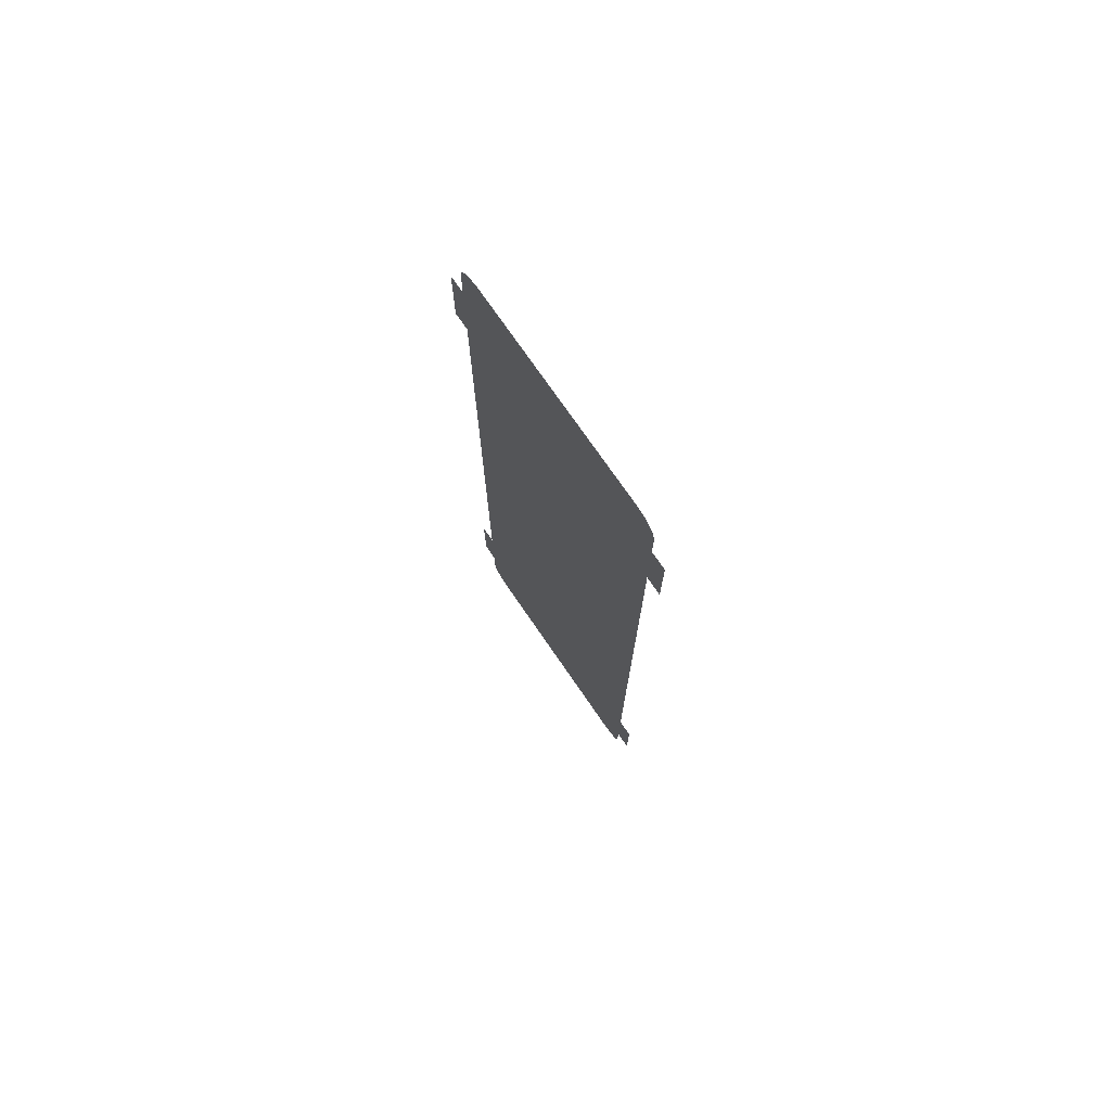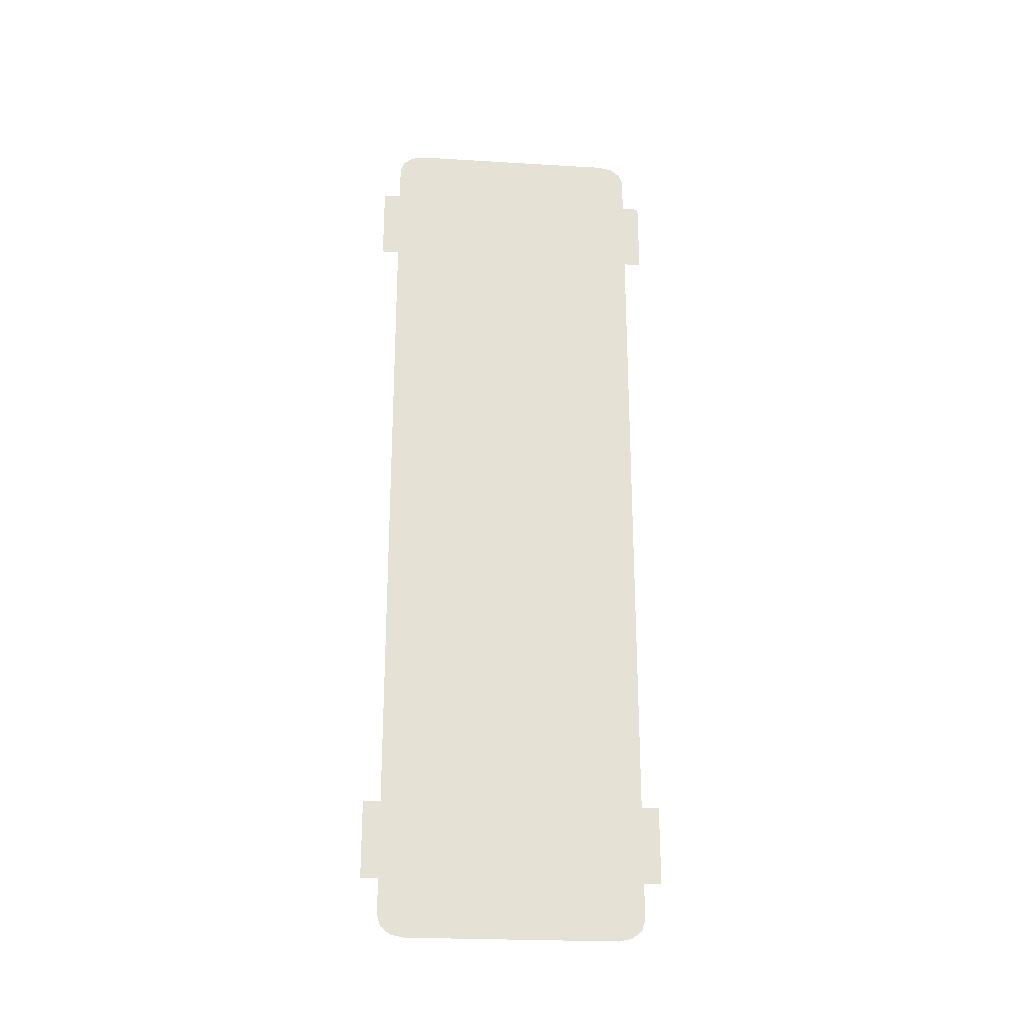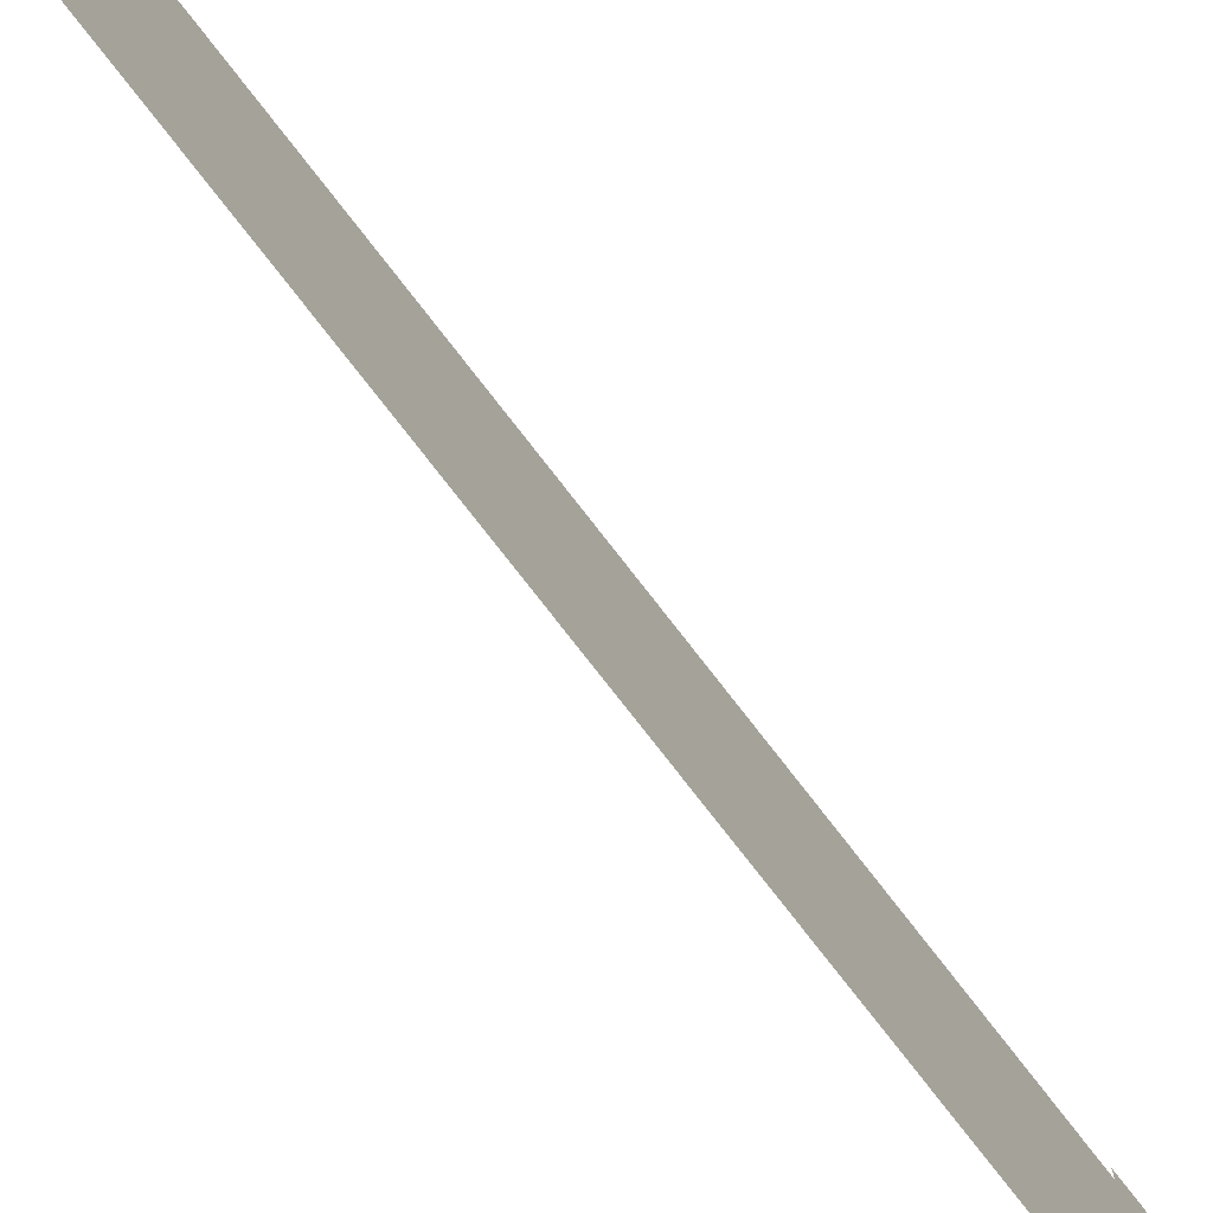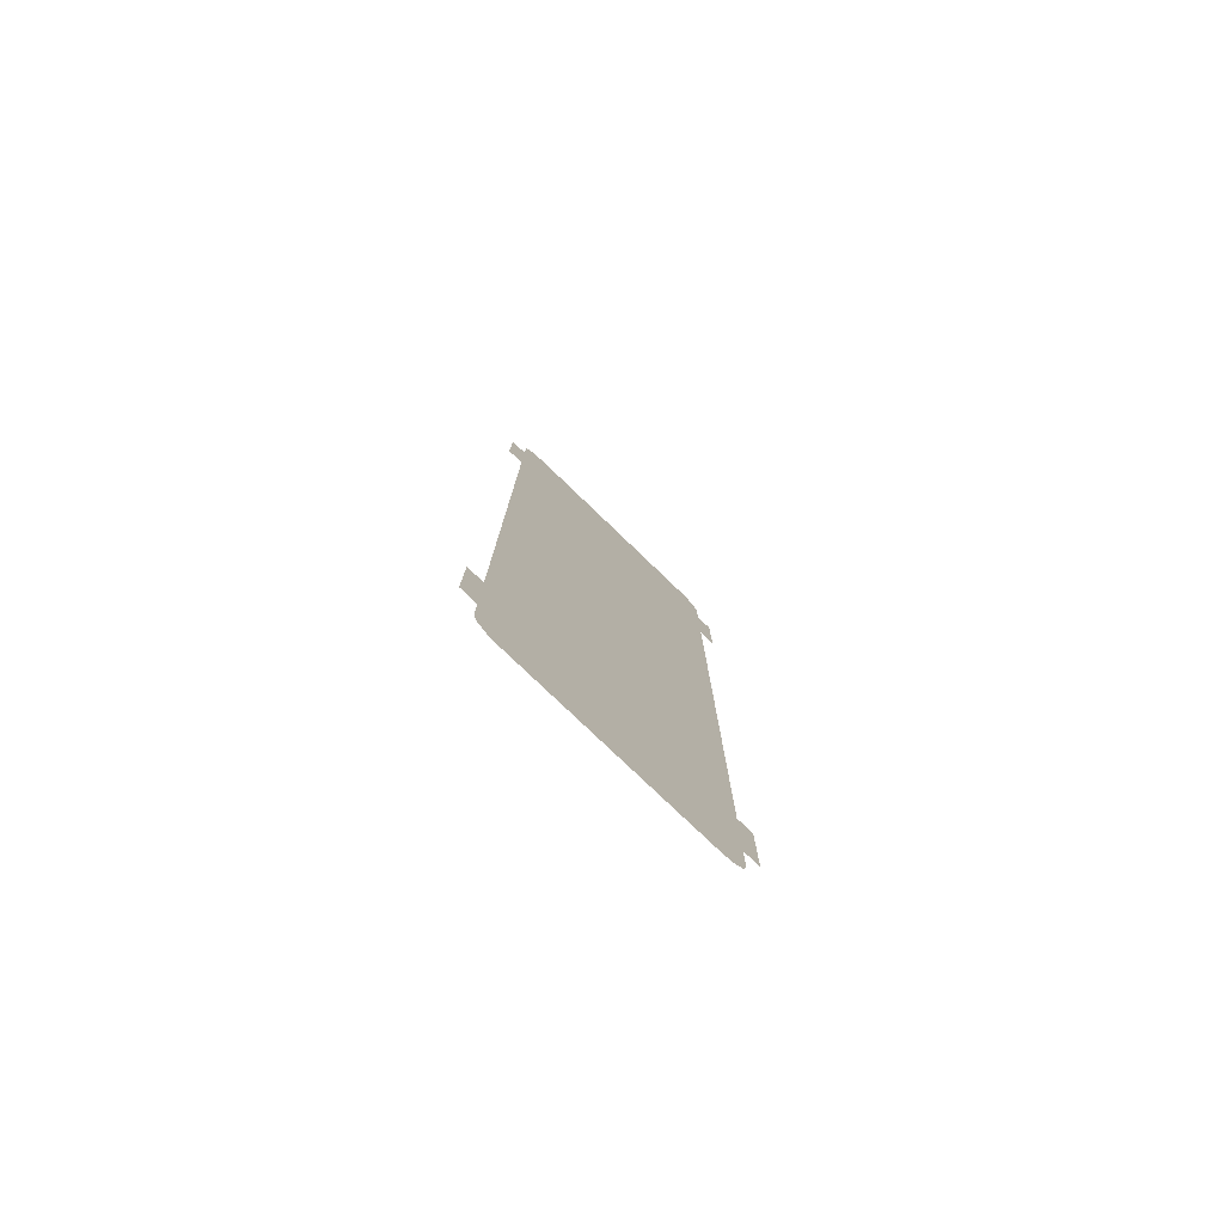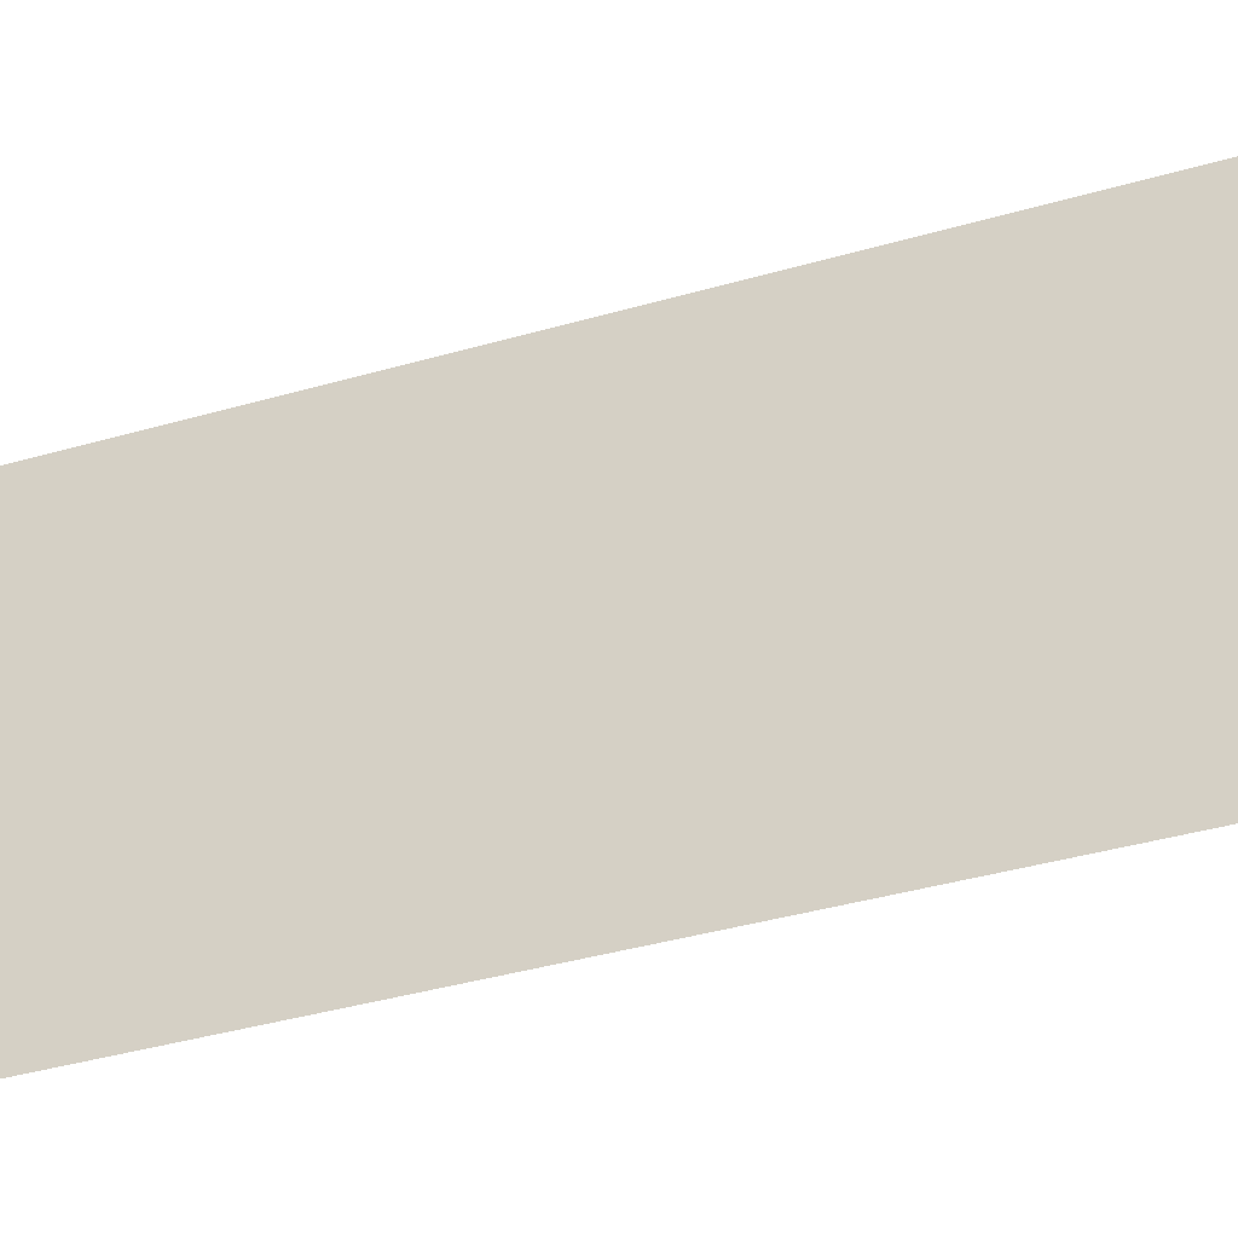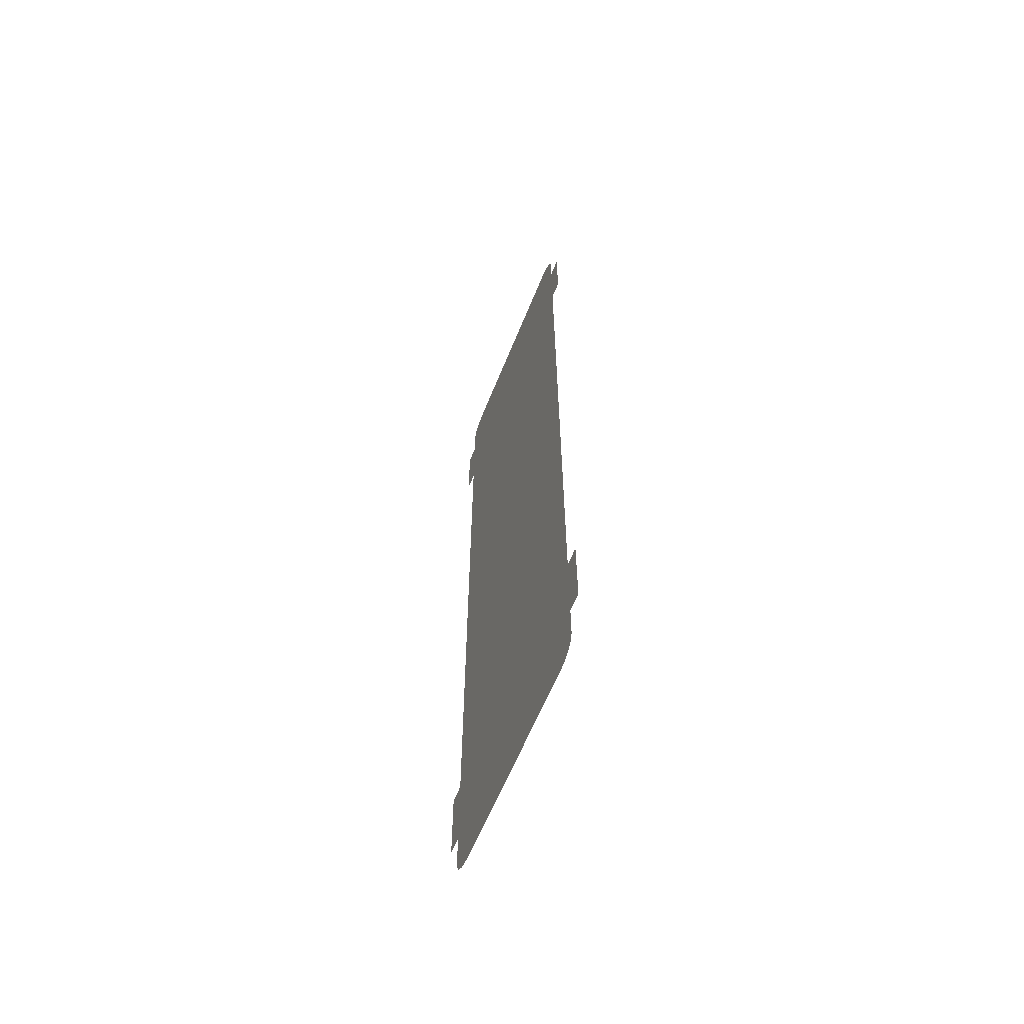
<metadata>
{"format":"obj","ext":"obj","renderer":"f3d","projection":"perspective","resolution":1024,"background":"white","views":[{"elev":74.4,"azim":-34.5,"up":"+Z"},{"elev":-24.2,"azim":84.4,"up":"+Z"},{"elev":-78.9,"azim":38.0,"up":"+Y"},{"elev":-77.9,"azim":46.1,"up":"+Z"},{"elev":-32.3,"azim":113.2,"up":"+Y"},{"elev":-61.5,"azim":158.1,"up":"+Z"}]}
</metadata>
<code>
g Black_Plane_below_C_geo02
v -0 0.5778 -1.75
v -0 0.5778 -1.412
v -0 0.6543 -1.412
v -0 0.6543 -1.75
v -0 -0.52 -1.986
v -0 0.4622 -1.998
v -0 -0.4622 -1.998
v -0 0.52 -1.986
v -0 0.5623 -1.952
v -0 -0.5623 -1.952
v -0 -0.5778 -1.907
v -0 0.5778 -1.907
v -0 -0.5778 1.907
v -0 0.5778 1.907
v -0 0.5623 1.953
v -0 -0.5623 1.953
v -0 -0.52 1.986
v -0 0.52 1.986
v -0 0.4622 1.998
v -0 -0.4622 1.998
v -0 -0.6543 -1.75
v -0 -0.6543 -1.412
v -0 -0.5778 -1.412
v -0 -0.5778 -1.75
v -0 0.5778 1.75
v -0 0.6543 1.75
v -0 0.6543 1.412
v -0 0.5778 1.412
v -0 -0.6543 1.75
v -0 -0.5778 1.75
v -0 -0.5778 1.412
v -0 -0.6543 1.412
g Black_Plane_below_C_geo02_0
f 3 2 1
f 4 3 1
f 7 6 5
f 6 8 5
f 5 8 9
f 10 5 9
f 11 10 9
f 12 11 9
f 13 11 12
f 14 13 12
f 13 14 15
f 16 13 15
f 17 16 15
f 18 17 15
f 18 19 17
f 19 20 17
f 23 22 21
f 24 23 21
f 27 26 25
f 28 27 25
f 31 30 29
f 32 31 29

</code>
